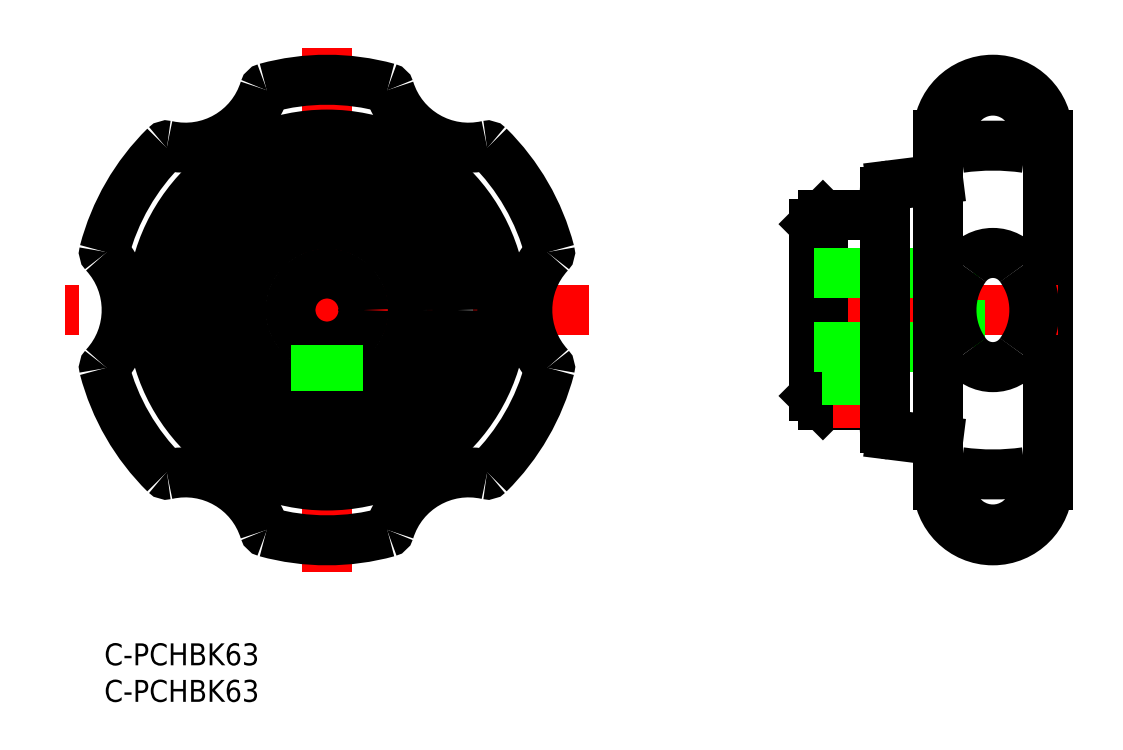
<metadata>
{"format":"dxf","ext":"dxf","renderer":"ezdxf+matplotlib","layout":"modelspace","background":"white","min_lineweight":24,"dpi":150}
</metadata>
<code>
0
SECTION
2
ENTITIES
0
LINE
8
CENTER
10
30.47
20
81.48
30
0
11
30.47
21
9.715
31
0
0
LINE
8
CENTER
10
66.35
20
45.6
30
0
11
-5.407
21
45.6
31
0
0
CIRCLE
8
0
10
30.47
20
45.6
30
0
40
24
0
ARC
8
0
10
121.6
20
69.95
30
0
40
5.67
50
344.8
51
195.2
0
LINE
8
0
10
129.1
20
69.6
30
0
11
129.1
21
21.6
31
0
0
LINE
8
CENTER
10
130.5
20
45.6
30
0
11
94.06
21
45.6
31
0
0
LINE
8
0
10
98.31
20
58.6
30
0
11
98.31
21
32.6
31
0
0
LINE
8
0
10
97.06
20
33.85
30
0
11
97.06
21
57.35
31
0
0
LINE
8
0
10
98.31
20
32.6
30
0
11
97.06
21
33.85
31
0
0
LINE
8
0
10
107.6
20
62.67
30
0
11
114.1
21
63.47
31
0
0
LINE
8
0
10
98.31
20
58.6
30
0
11
106.8
21
58.6
31
0
0
LINE
8
0
10
97.06
20
57.35
30
0
11
98.31
21
58.6
31
0
0
ARC
8
0
10
121.6
20
36.59
30
0
40
31.5
50
81.93
51
98.07
0
ARC
8
0
10
30.47
20
45.6
30
0
40
31.5
50
14.67
51
45.33
0
ARC
8
0
10
30.47
20
45.6
30
0
40
31.5
50
74.67
51
105.3
0
ARC
8
0
10
38.72
20
75.67
30
0
40
0.315
50
17.34
51
74.67
0
ARC
8
0
10
30.47
20
45.6
30
0
40
31.5
50
134.7
51
165.3
0
ARC
8
0
10
8.549
20
67.77
30
0
40
0.315
50
77.34
51
134.7
0
ARC
8
0
10
30.47
20
45.6
30
0
40
31.5
50
194.7
51
225.3
0
ARC
8
0
10
0.3047
20
37.7
30
0
40
0.315
50
137.3
51
194.7
0
ARC
8
0
10
30.47
20
45.6
30
0
40
31.5
50
254.7
51
285.3
0
ARC
8
0
10
22.23
20
15.52
30
0
40
0.315
50
197.3
51
254.7
0
ARC
8
0
10
38.72
20
15.52
30
0
40
0.315
50
285.3
51
342.7
0
ARC
8
0
10
30.47
20
45.6
30
0
40
31.5
50
314.7
51
345.3
0
ARC
8
0
10
-8.266
20
45.6
30
0
40
11.34
50
317.3
51
42.66
0
ARC
8
0
10
0.3047
20
53.49
30
0
40
0.315
50
165.3
51
222.7
0
ARC
8
0
10
11.1
20
12.05
30
0
40
11.34
50
17.34
51
102.7
0
ARC
8
0
10
8.549
20
23.42
30
0
40
0.315
50
225.3
51
282.7
0
ARC
8
0
10
49.84
20
12.05
30
0
40
11.34
50
77.34
51
162.7
0
ARC
8
0
10
52.4
20
23.42
30
0
40
0.315
50
257.3
51
314.7
0
ARC
8
0
10
69.21
20
45.6
30
0
40
11.34
50
137.3
51
222.7
0
ARC
8
0
10
60.64
20
37.7
30
0
40
0.315
50
345.3
51
42.66
0
ARC
8
0
10
60.64
20
53.49
30
0
40
0.315
50
317.3
51
14.67
0
ARC
8
0
10
49.84
20
79.14
30
0
40
11.34
50
197.3
51
282.7
0
ARC
8
0
10
52.4
20
67.77
30
0
40
0.315
50
45.33
51
102.7
0
ARC
8
0
10
11.1
20
79.14
30
0
40
11.34
50
257.3
51
342.7
0
ARC
8
0
10
22.23
20
75.67
30
0
40
0.315
50
105.3
51
162.7
0
CIRCLE
8
0
10
30.47
20
45.6
30
0
40
5
0
LINE
8
0
10
107.6
20
28.52
30
0
11
114.1
21
27.72
31
0
0
LINE
8
0
10
98.31
20
32.6
30
0
11
106.8
21
32.6
31
0
0
INSERT
8
0
2
*U14
10
0
20
0
30
0
0
INSERT
8
0
2
*U15
10
0
20
0
30
0
0
LINE
8
CENTER
10
103.1
20
41.96
30
0
11
103.1
21
29.43
31
0
0
LINE
8
0
10
97.06
20
40.6
30
0
11
117.1
21
40.6
31
0
0
LINE
8
0
10
117.1
20
40.6
30
0
11
117.1
21
50.6
31
0
0
LINE
8
0
10
97.06
20
50.6
30
0
11
117.1
21
50.6
31
0
0
LINE
8
0
10
101.6
20
32.6
30
0
11
101.6
21
40.6
31
0
0
LINE
8
0
10
104.6
20
32.6
30
0
11
104.6
21
40.6
31
0
0
LINE
8
0
10
114.1
20
69.6
30
0
11
114.1
21
21.6
31
0
0
LINE
8
0
10
106.8
20
29.52
30
0
11
106.8
21
61.67
31
0
0
ARC
8
0
10
107.8
20
61.67
30
0
40
1
50
97.13
51
180
0
ARC
8
0
10
107.8
20
29.52
30
0
40
1
50
180
51
262.9
0
ARC
8
0
10
121.6
20
69.6
30
0
40
7.5
50
0
51
180
0
ARC
8
0
10
121.6
20
21.6
30
0
40
7.5
50
180
51
0
0
CIRCLE
8
0
10
30.47
20
45.6
30
0
40
11.75
0
CIRCLE
8
0
10
30.47
20
45.6
30
0
40
13
0
CIRCLE
8
0
10
30.47
20
45.6
30
0
40
17.88
0
LINE
8
0
10
31.97
20
40.83
30
0
11
31.97
21
32.68
31
0
0
LINE
8
0
10
28.97
20
40.83
30
0
11
28.97
21
32.68
31
0
0
ARC
8
0
10
121.6
20
42.36
30
0
40
4.578
50
215
51
325
0
ARC
8
0
10
121.6
20
48.83
30
0
40
4.578
50
35
51
145
0
ARC
8
0
10
125.8
20
45.6
30
0
40
9.896
50
143.7
51
216.3
0
ARC
8
0
10
117.3
20
45.6
30
0
40
9.896
50
323.7
51
36.29
0
ARC
8
0
10
117
20
68.72
30
0
40
0.95
50
195.2
51
278.1
0
ARC
8
0
10
126.1
20
68.72
30
0
40
0.95
50
261.9
51
344.8
0
ARC
8
0
10
121.6
20
21.24
30
0
40
5.67
50
164.8
51
15.15
0
ARC
8
0
10
121.6
20
54.6
30
0
40
31.5
50
261.9
51
278.1
0
ARC
8
0
10
126.1
20
22.47
30
0
40
0.95
50
15.15
51
98.07
0
ARC
8
0
10
117
20
22.47
30
0
40
0.95
50
81.93
51
164.8
0
ENDSEC
0
EOF

</code>
